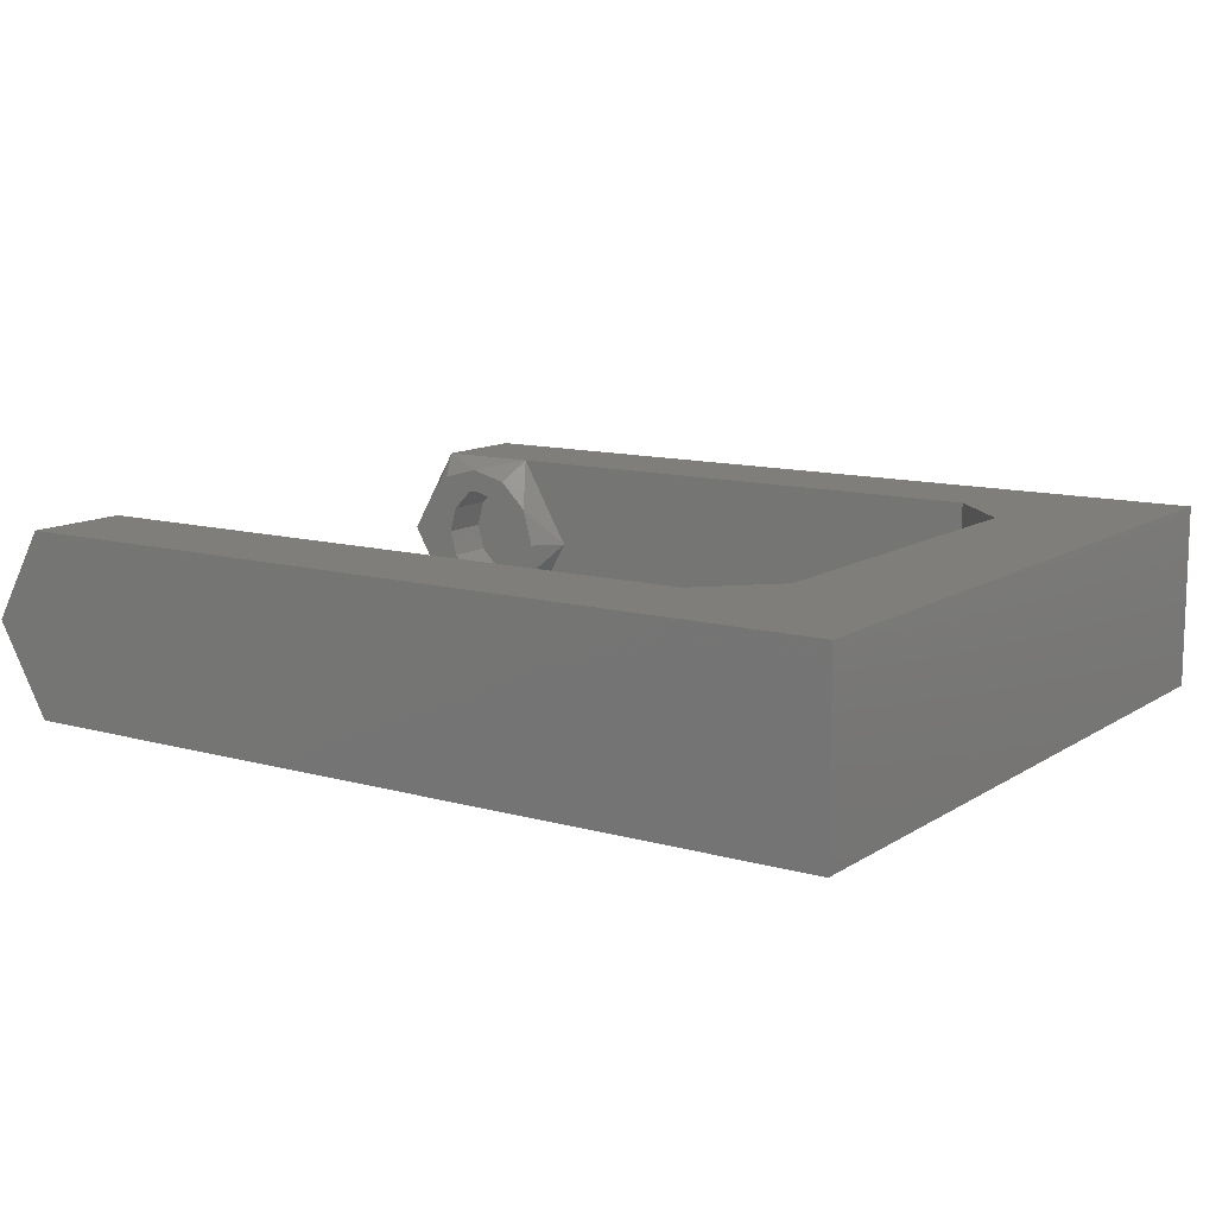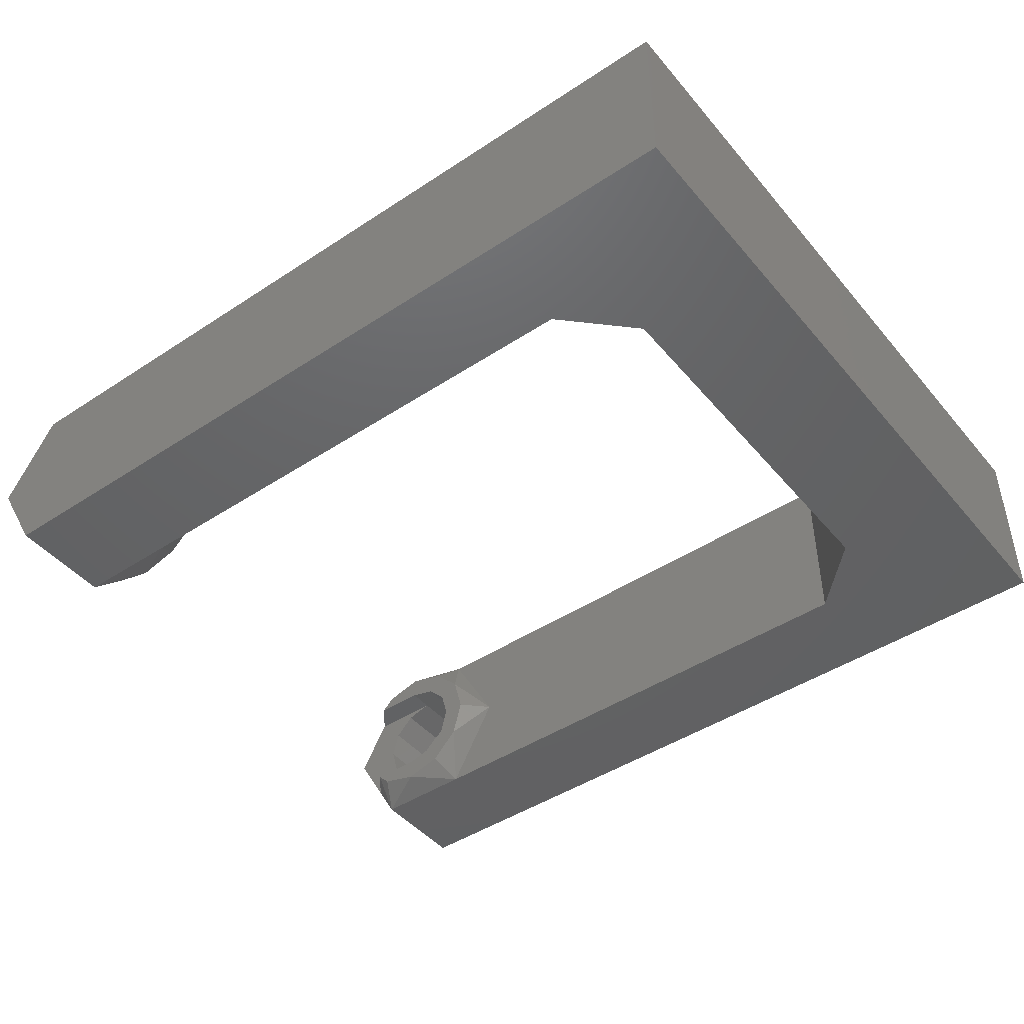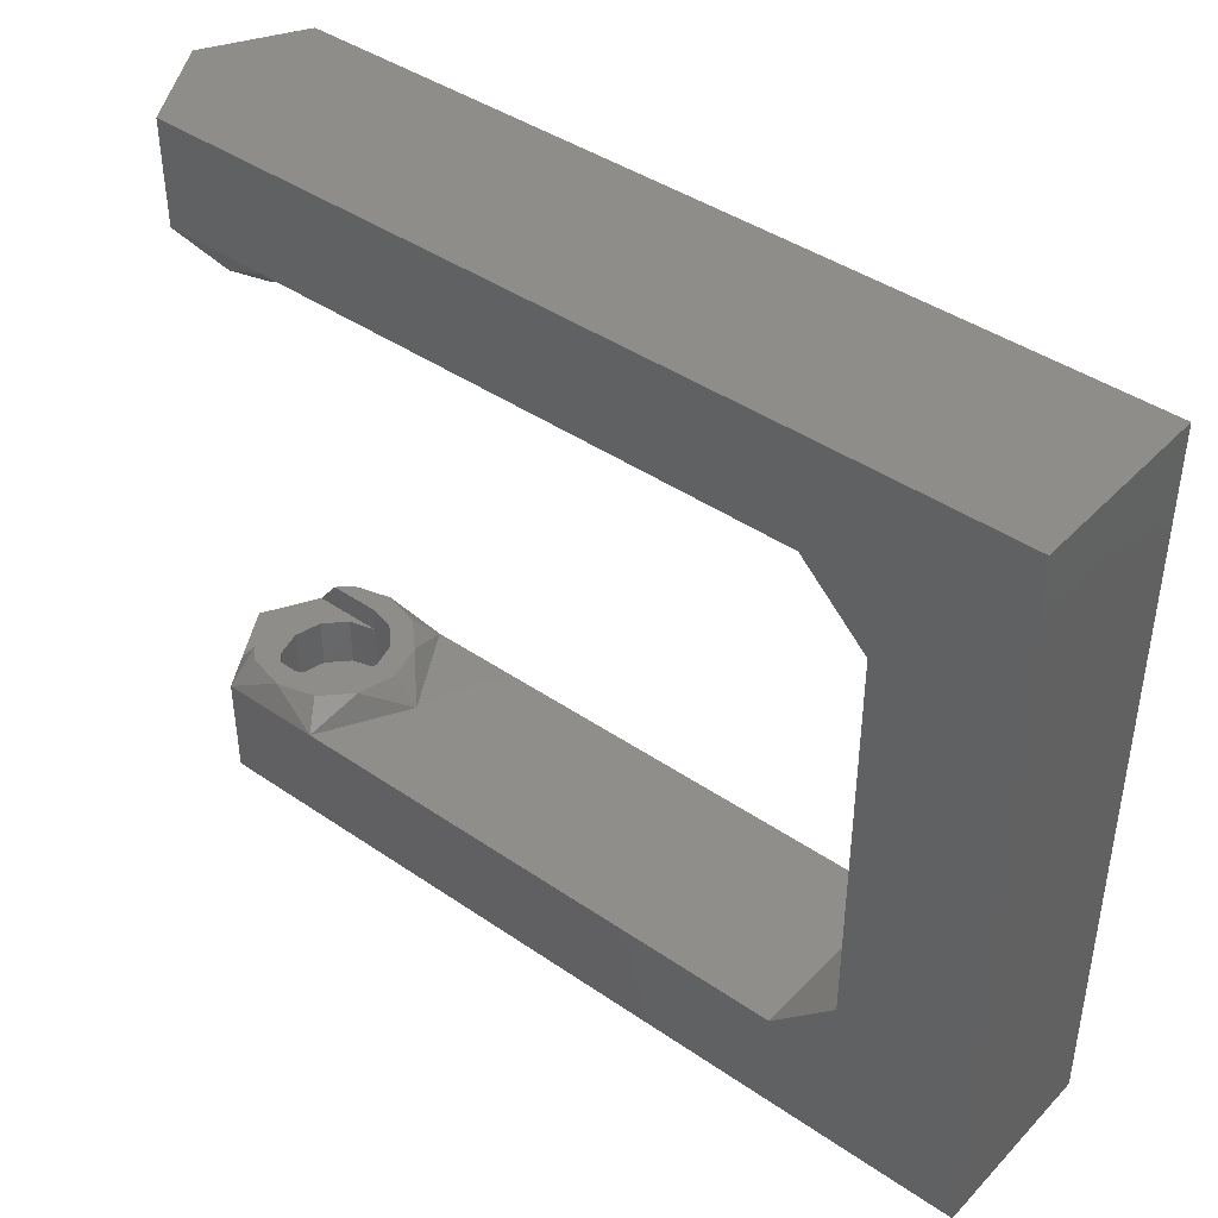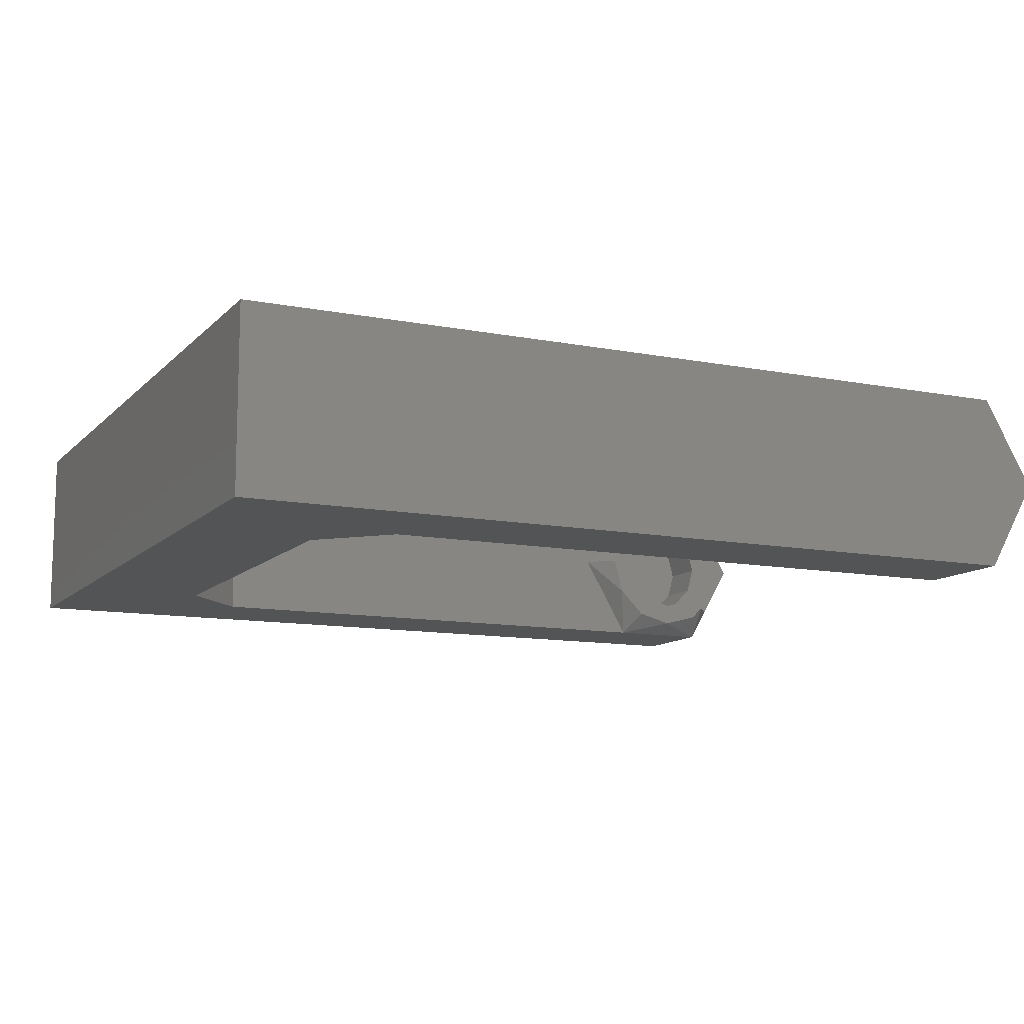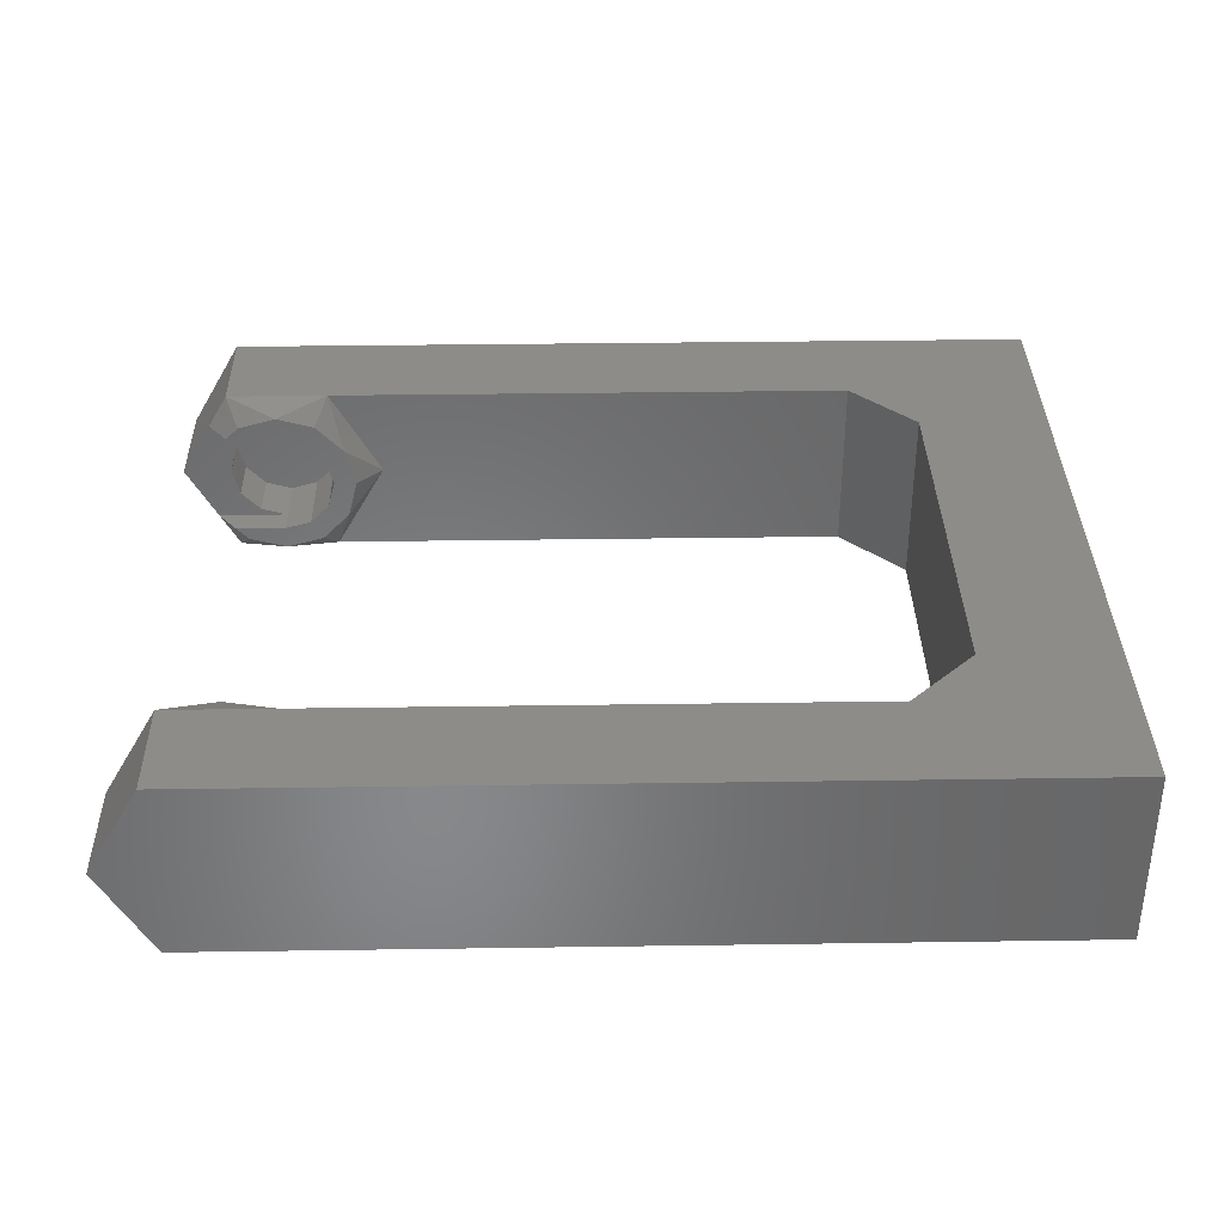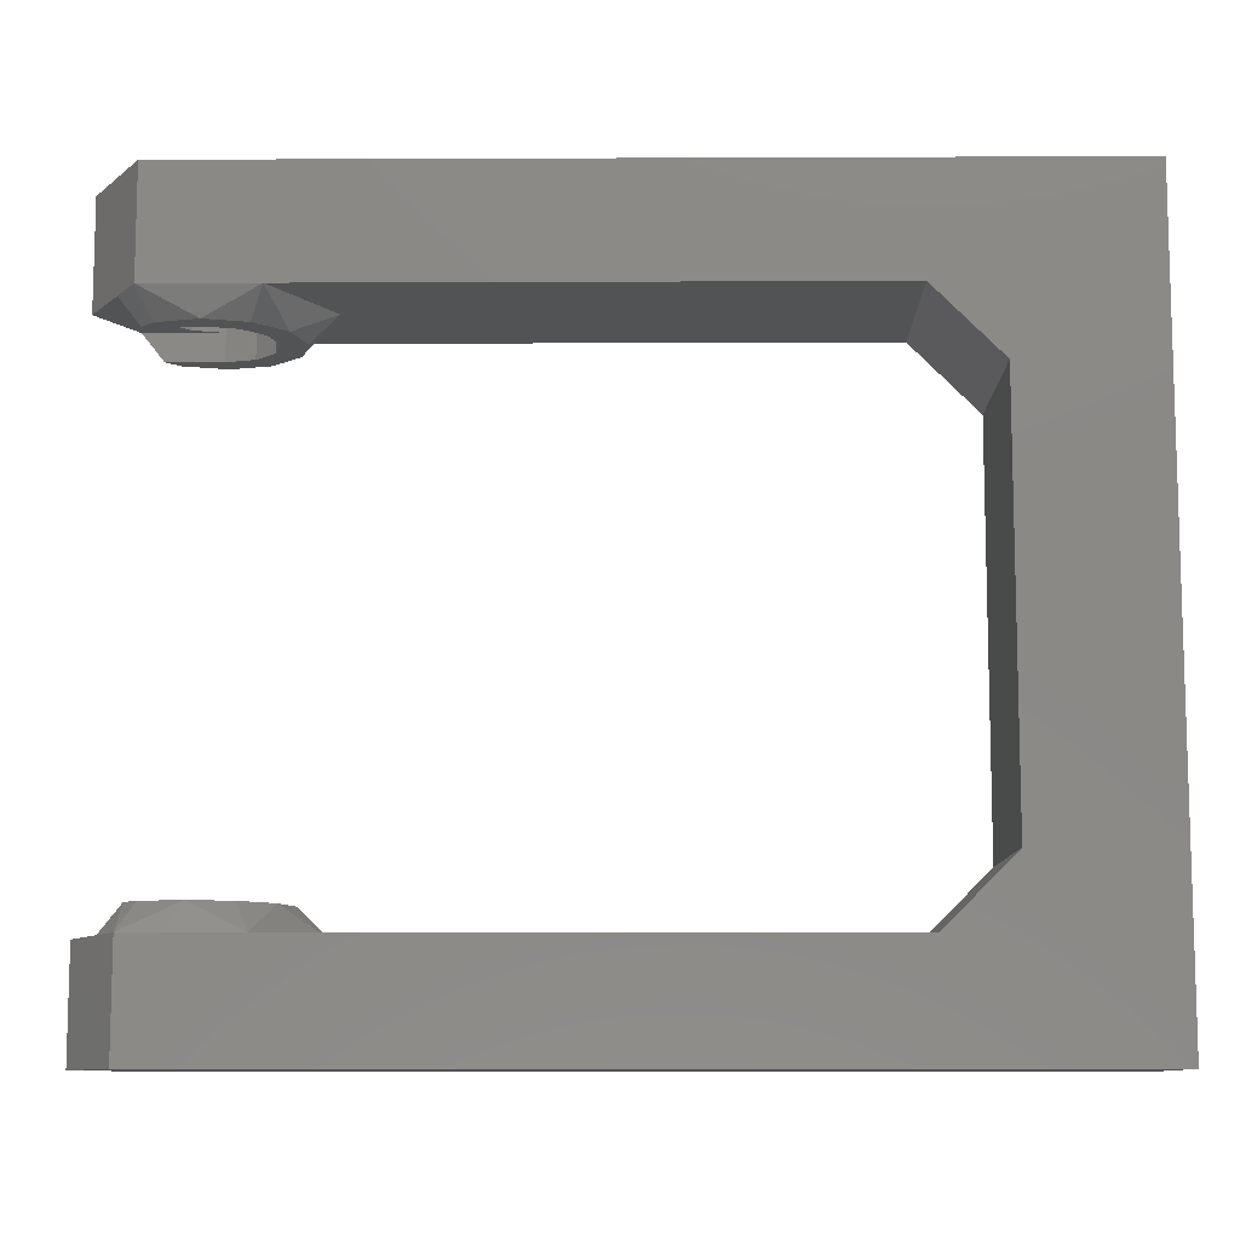
<metadata>
{"format":"stl","ext":"stl","renderer":"f3d","projection":"perspective","resolution":1024,"background":"white","views":[{"elev":11.7,"azim":-146.0,"up":"+Z"},{"elev":-45.2,"azim":-142.7,"up":"+Z"},{"elev":42.2,"azim":-140.6,"up":"+Y"},{"elev":-11.3,"azim":-25.5,"up":"+Z"},{"elev":35.6,"azim":178.9,"up":"+Z"},{"elev":-10.0,"azim":-179.4,"up":"+Y"}]}
</metadata>
<code>
# stl→obj: 122 verts, 240 faces
v -31.78 30.53 7
v -29.28 28.03 13.93
v -29.28 28.03 7
v -31.78 30.53 13.93
v -10.78 48.03 10.46
v -9.378 47.03 8.964
v -9.78 47.03 10.46
v -4.78 48.03 13.93
v -5.28 47.03 13.06
v -4.782 47.03 12.56
v -8.78 48.03 13.93
v -6.78 47.03 13.46
v -9.378 47.03 11.96
v -8.28 47.03 13.06
v -5.73 48.03 8.645
v -6.78 50.03 8.364
v -6.78 48.03 8.364
v -5.73 50.03 8.645
v -8.599 29.03 9.414
v -8.88 26.03 10.46
v -8.599 26.03 9.414
v -8.88 29.03 10.46
v -29.28 48.03 13.93
v -31.78 45.53 7
v -29.28 48.03 7
v -31.78 45.53 13.93
v -8.28 47.03 7.866
v -8.78 48.03 7
v -6.78 47.03 7.464
v -3.646 48.03 8.964
v -4.782 48.03 8.364
v -3.993 48.03 8.364
v -4.182 48.03 8.964
v -3.993 48.03 12.56
v -4.782 48.03 12.56
v -5.73 28.03 12.28
v -6.78 26.03 12.56
v -6.78 28.03 12.56
v -5.73 26.03 12.28
v -4.182 48.03 11.96
v -3.646 48.03 11.96
v -3.993 28.03 12.56
v -4.782 28.03 12.56
v -4.782 29.03 12.56
v -36.78 24.03 13.93
v -36.78 52.03 13.93
v -4.78 24.03 13.93
v -8.78 28.03 13.93
v -4.78 28.03 13.93
v -4.78 52.03 13.93
v -6.78 29.03 13.46
v -4.78 28.03 7
v -2.78 24.03 10.46
v -4.78 24.03 7
v -2.78 28.03 10.46
v -3.993 28.03 8.364
v -3.646 28.03 8.964
v -5.73 26.03 8.645
v -6.78 28.03 8.364
v -6.78 26.03 8.364
v -5.73 28.03 8.645
v -9.378 29.03 11.96
v -10.78 28.03 10.46
v -4.782 29.03 8.364
v -5.28 29.03 7.866
v -4.962 28.03 11.51
v -4.68 26.03 10.46
v -4.962 26.03 11.51
v -4.68 28.03 10.46
v -8.599 29.03 11.51
v -7.83 26.03 12.28
v -8.599 26.03 11.51
v -7.83 29.03 12.28
v -36.78 52.03 7
v -36.78 24.03 7
v -4.78 52.03 7
v -4.78 48.03 7
v -8.78 28.03 7
v -8.28 29.03 13.06
v -3.646 28.03 11.96
v -4.182 28.03 11.96
v -4.962 50.03 9.414
v -4.962 48.03 9.414
v -4.68 50.03 10.46
v -4.68 48.03 10.46
v -4.962 50.03 11.51
v -4.962 48.03 11.51
v -6.78 47.03 12.56
v -6.78 48.03 12.56
v -5.73 48.03 12.28
v -5.73 50.03 12.28
v -6.78 50.03 12.56
v -7.83 47.03 12.28
v -7.83 50.03 12.28
v -8.599 50.03 11.51
v -8.599 47.03 11.51
v -3.78 48.03 10.46
v -8.88 50.03 10.46
v -8.88 47.03 10.46
v -2.78 52.03 10.46
v -8.599 50.03 9.414
v -8.599 47.03 9.414
v -4.782 47.03 8.364
v -6.78 47.03 8.364
v -7.83 50.03 8.645
v -7.83 47.03 8.645
v -5.28 47.03 7.866
v -7.83 29.03 8.645
v -7.83 26.03 8.645
v -6.78 29.03 8.364
v -6.78 29.03 7.464
v -4.962 26.03 9.414
v -4.962 28.03 9.414
v -4.782 28.03 8.364
v -9.378 29.03 8.964
v -8.28 29.03 7.866
v -6.78 29.03 12.56
v -9.78 29.03 10.46
v -5.28 29.03 13.06
v -4.182 28.03 8.964
v -3.78 28.03 10.46
v -2.78 48.03 10.46
f 1 2 3
f 2 1 4
f 5 6 7
f 8 9 10
f 8 11 12
f 11 13 14
f 15 16 17
f 16 15 18
f 19 20 21
f 20 19 22
f 23 24 25
f 24 23 26
f 27 28 29
f 6 28 27
f 30 31 32
f 31 30 33
f 34 10 35
f 8 10 34
f 5 13 11
f 36 37 38
f 37 36 39
f 34 40 41
f 40 34 35
f 42 43 44
f 45 4 46
f 4 45 2
f 2 45 47
f 2 47 48
f 48 47 49
f 46 23 50
f 23 46 26
f 26 46 4
f 50 23 11
f 50 11 8
f 49 51 48
f 52 53 54
f 53 52 55
f 55 52 56
f 55 56 57
f 58 59 60
f 59 58 61
f 62 63 48
f 64 52 65
f 66 67 68
f 67 66 69
f 70 71 72
f 71 70 73
f 64 56 52
f 74 24 75
f 24 74 25
f 25 74 76
f 25 76 28
f 28 76 77
f 75 3 54
f 3 75 1
f 1 75 24
f 54 3 78
f 54 78 52
f 48 79 62
f 43 80 81
f 80 43 42
f 82 15 83
f 15 82 18
f 84 83 85
f 83 84 82
f 86 85 87
f 85 86 84
f 35 88 89
f 88 35 10
f 86 90 91
f 90 86 87
f 91 89 92
f 89 91 90
f 92 93 94
f 93 92 88
f 88 92 89
f 95 93 96
f 93 95 94
f 28 6 5
f 8 12 9
f 33 17 31
f 17 33 15
f 15 33 83
f 83 33 97
f 83 97 85
f 85 97 40
f 85 40 87
f 87 40 90
f 90 40 35
f 90 35 89
f 98 96 99
f 96 98 95
f 46 76 74
f 76 46 100
f 100 46 50
f 101 99 102
f 99 101 98
f 103 17 104
f 17 103 31
f 104 105 106
f 105 104 16
f 16 104 17
f 105 102 106
f 102 105 101
f 18 105 16
f 105 18 82
f 105 82 101
f 101 82 98
f 98 82 84
f 98 84 86
f 98 86 95
f 95 86 94
f 94 86 91
f 94 91 92
f 103 107 77
f 77 107 29
f 32 31 103
f 66 39 36
f 39 66 68
f 60 108 109
f 108 60 110
f 110 60 59
f 65 52 111
f 51 79 48
f 69 112 67
f 112 69 113
f 56 64 114
f 44 49 42
f 115 116 78
f 44 38 117
f 38 44 43
f 24 4 1
f 4 24 26
f 113 58 112
f 58 113 61
f 114 110 59
f 110 114 64
f 109 19 21
f 19 109 108
f 115 110 116
f 110 115 108
f 108 115 19
f 19 115 118
f 19 118 22
f 22 118 62
f 22 62 70
f 70 62 73
f 73 62 79
f 73 79 117
f 117 79 44
f 44 79 119
f 119 79 51
f 116 65 111
f 65 116 64
f 64 116 110
f 115 78 63
f 49 119 51
f 2 78 3
f 78 2 63
f 63 2 48
f 109 58 60
f 58 109 21
f 58 21 112
f 112 21 20
f 112 20 67
f 67 20 72
f 67 72 68
f 68 72 71
f 68 71 39
f 39 71 37
f 120 56 114
f 56 120 57
f 62 118 63
f 32 103 77
f 52 78 111
f 77 29 28
f 49 44 119
f 61 114 59
f 114 61 120
f 120 61 113
f 120 113 121
f 121 113 69
f 121 69 66
f 121 66 81
f 81 66 36
f 81 36 43
f 43 36 38
f 117 71 73
f 71 117 37
f 37 117 38
f 118 115 63
f 121 57 120
f 57 121 55
f 55 121 81
f 55 81 80
f 22 72 20
f 72 22 70
f 55 47 53
f 47 55 49
f 49 55 80
f 49 80 42
f 46 75 45
f 75 46 74
f 54 45 75
f 45 54 53
f 45 53 47
f 116 111 78
f 5 25 28
f 25 5 23
f 23 5 11
f 76 32 77
f 32 76 30
f 30 76 122
f 122 76 100
f 12 11 14
f 122 33 30
f 33 122 97
f 97 122 41
f 97 41 40
f 100 41 122
f 41 100 34
f 34 100 8
f 8 100 50
f 13 5 7
f 9 88 10
f 107 27 29
f 27 107 103
f 27 103 104
f 27 104 6
f 6 104 106
f 6 106 102
f 6 102 7
f 7 102 99
f 7 99 96
f 7 96 13
f 13 96 93
f 13 93 14
f 14 93 88
f 14 88 9
f 14 9 12

</code>
